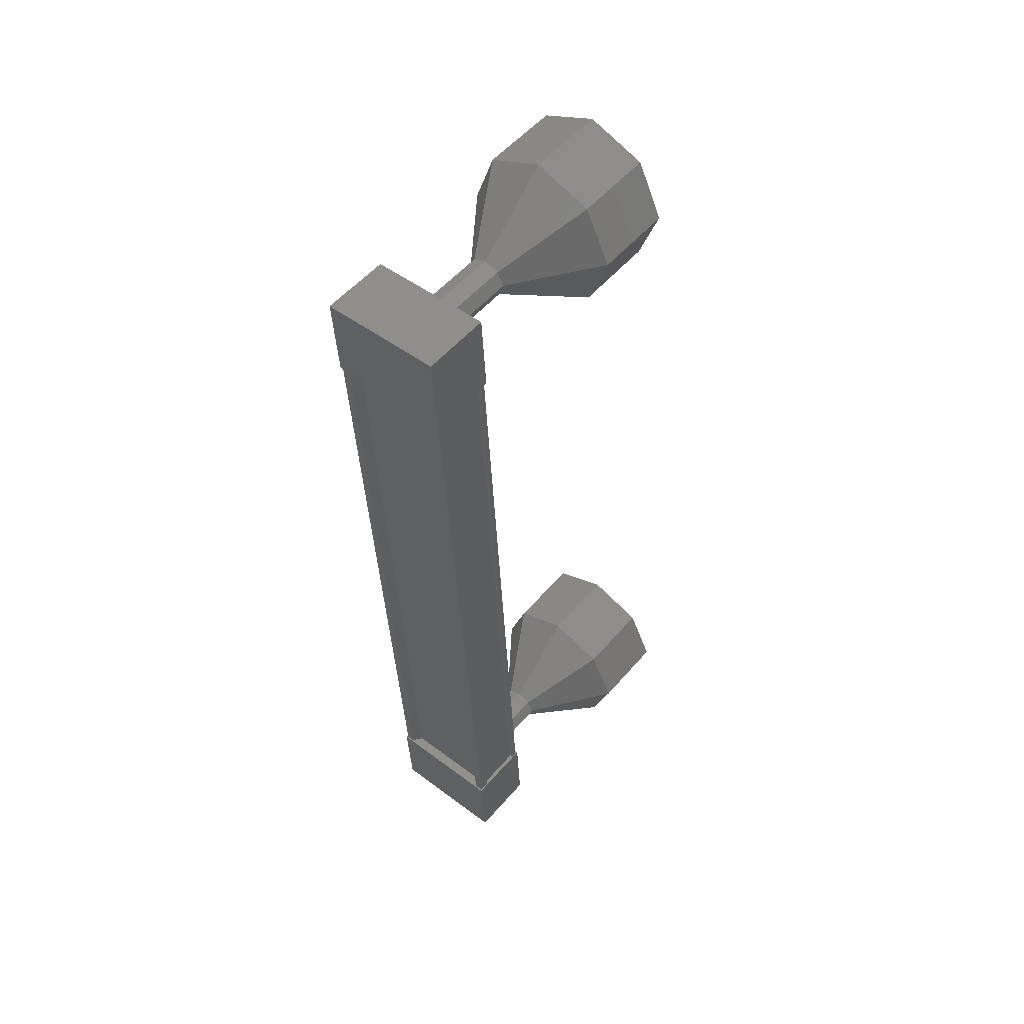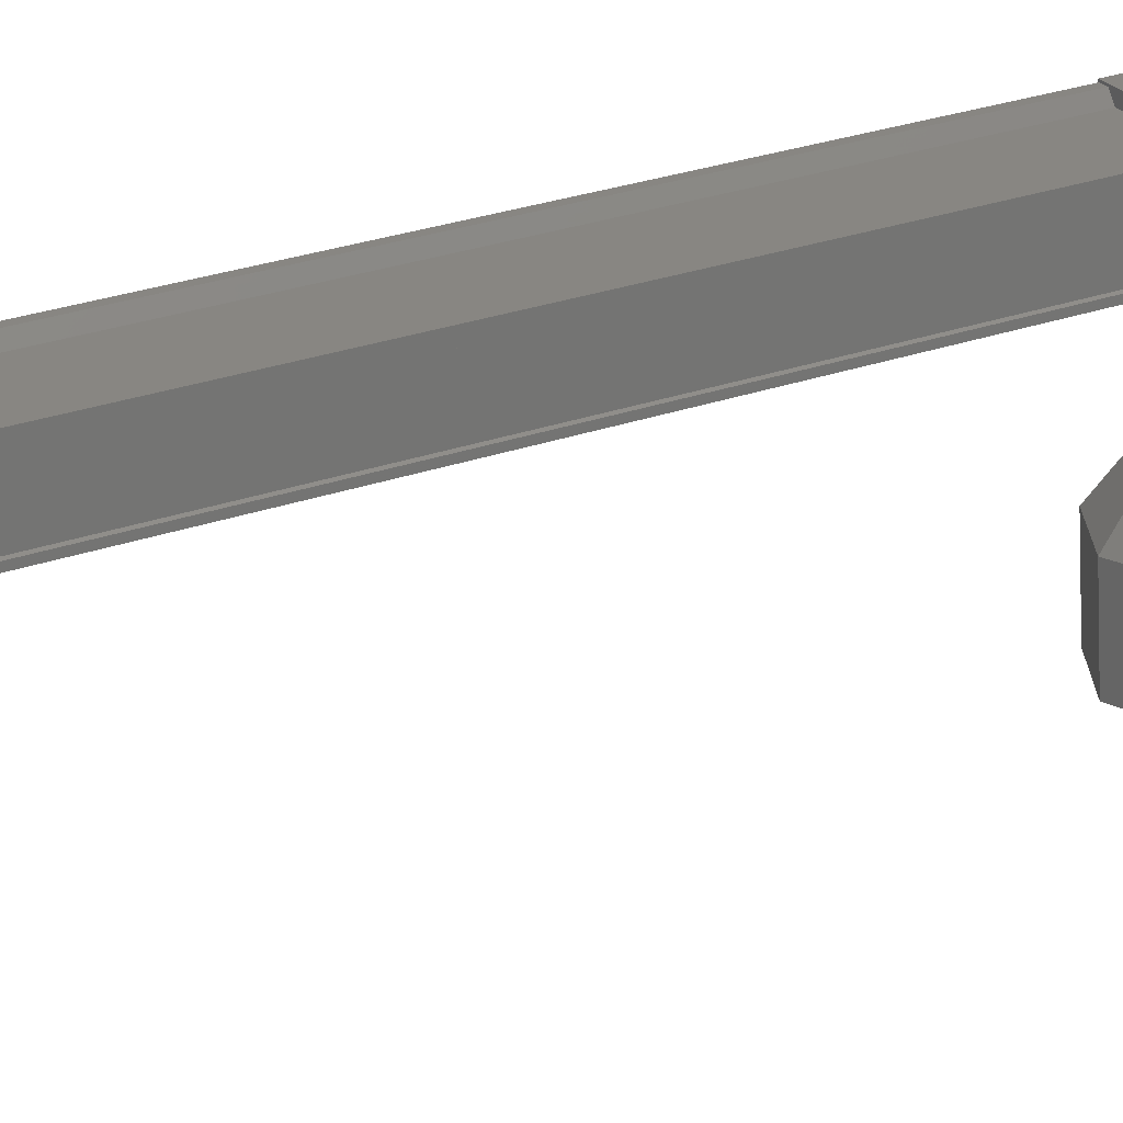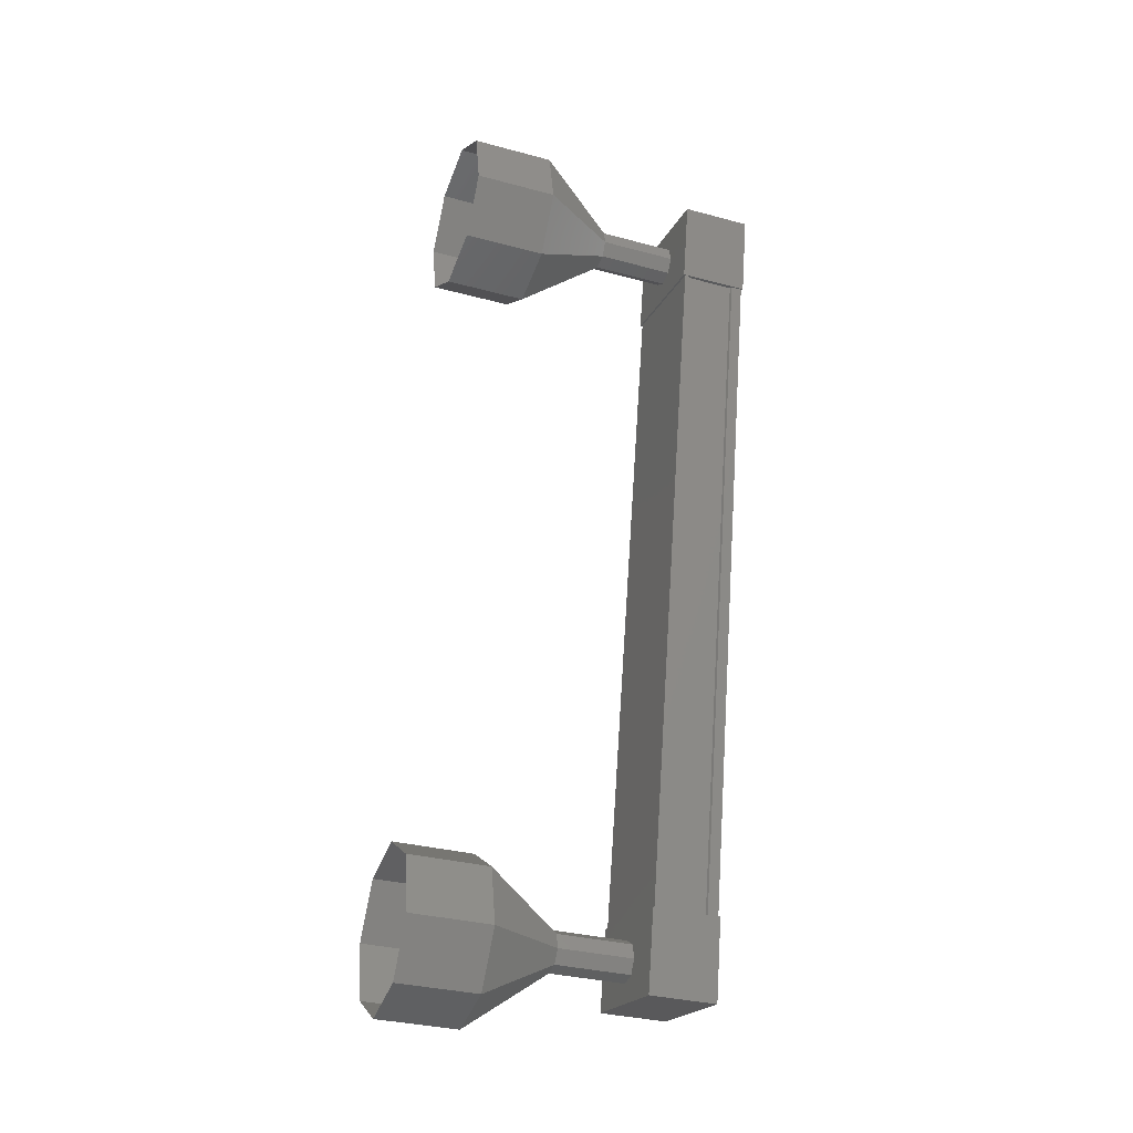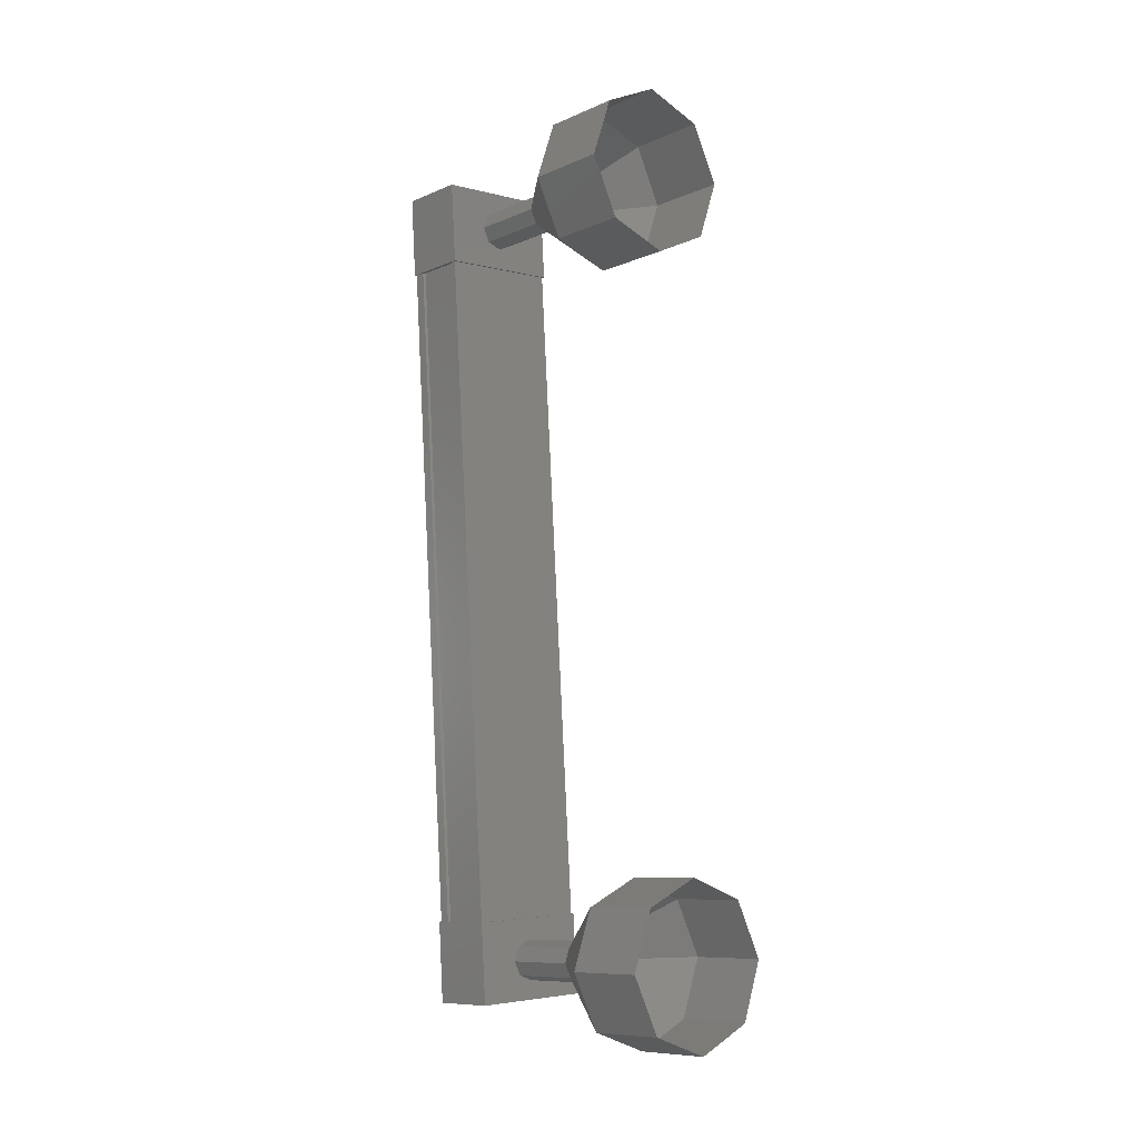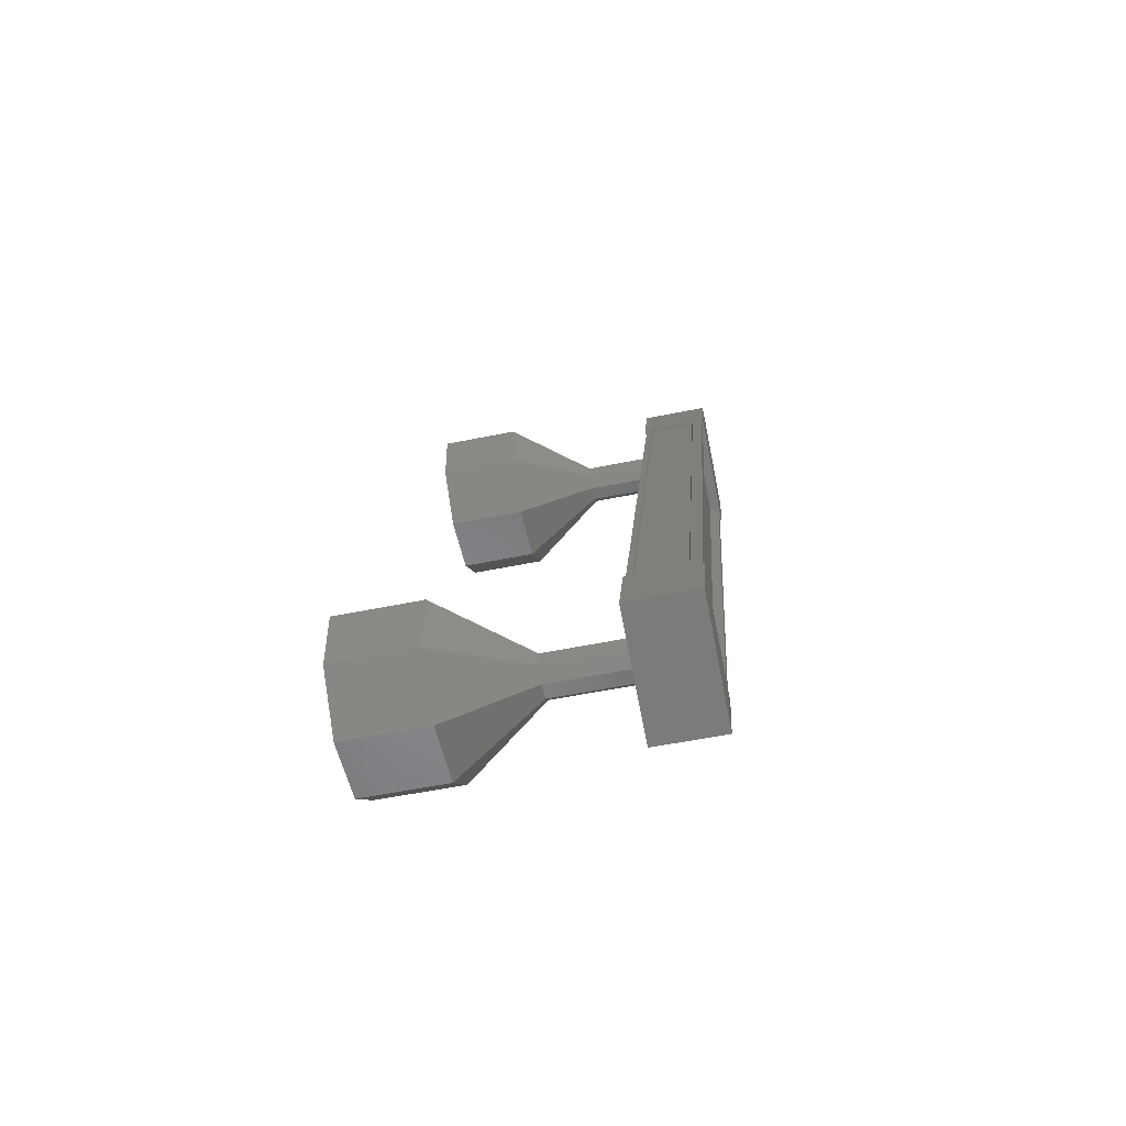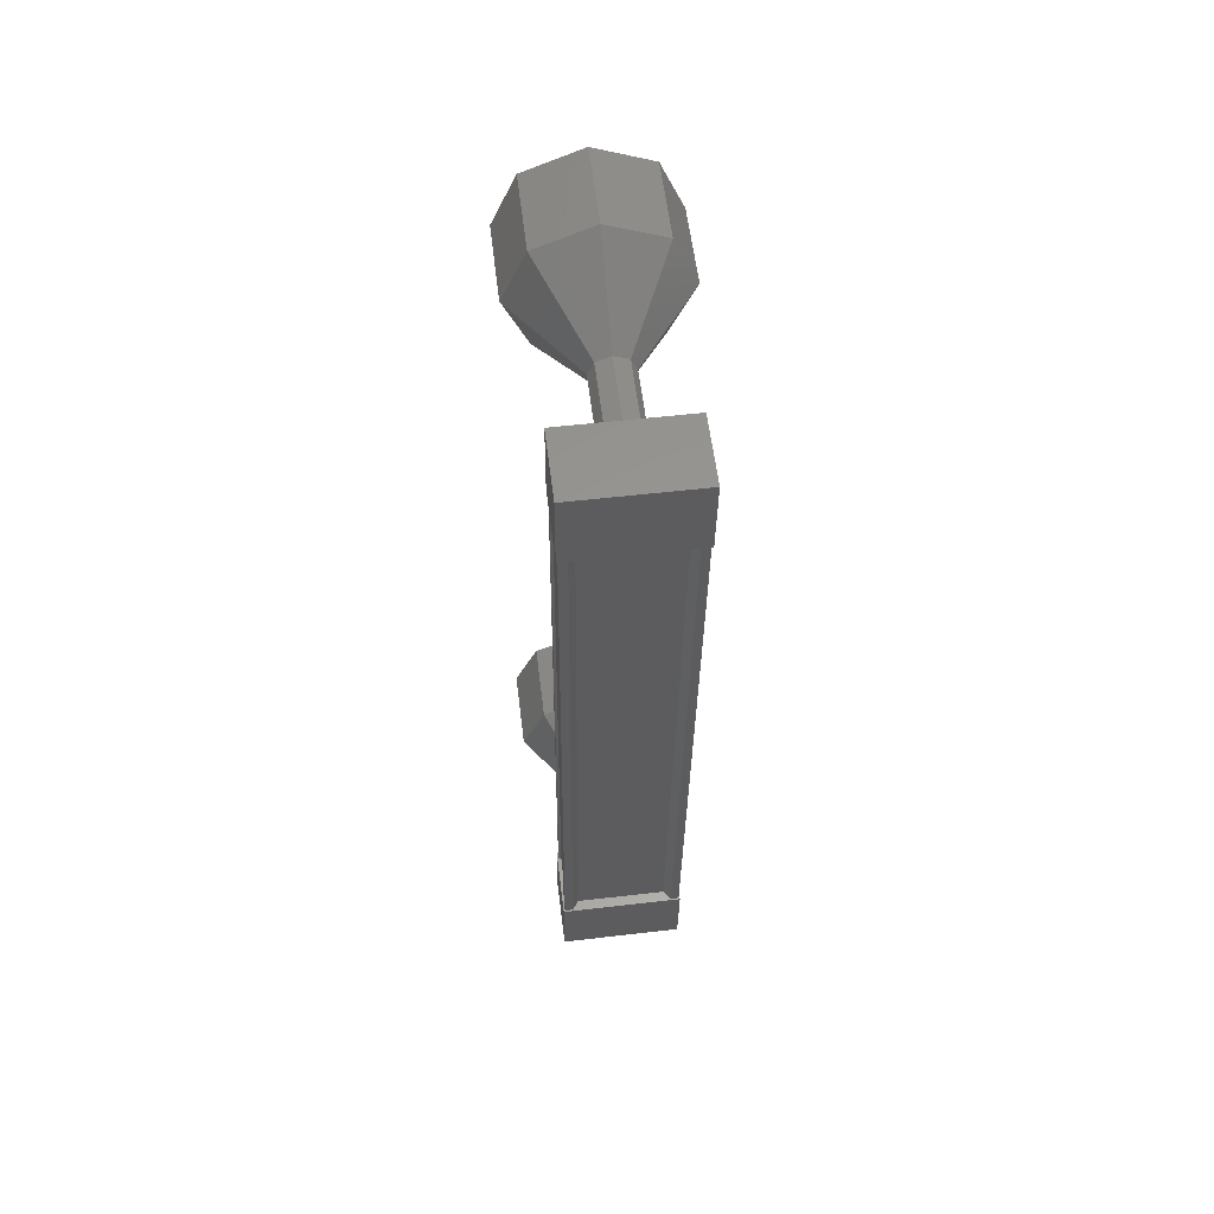
<metadata>
{"format":"stl","ext":"stl","renderer":"f3d","projection":"perspective","resolution":1024,"background":"white","views":[{"elev":48.9,"azim":39.7,"up":"+Y"},{"elev":23.3,"azim":65.5,"up":"+Z"},{"elev":-21.0,"azim":-110.3,"up":"+Y"},{"elev":-3.9,"azim":138.1,"up":"+Y"},{"elev":-76.5,"azim":-78.9,"up":"+Y"},{"elev":54.7,"azim":-7.2,"up":"+Y"}]}
</metadata>
<code>
# stl→obj: 128 verts, 152 faces
v -53.2 -1105 61.26
v -53.12 -1105 61.37
v -53.12 -1096 62.02
v -53.02 -1096 62.02
v -54.31 -1096 61.91
v -54.39 -1096 62.01
v -54.39 -1105 61.37
v -54.49 -1096 62.01
v -54.49 -1105 61.37
v -54.49 -1095 61.28
v -54.49 -1105 60.64
v -54.46 -1095 61.3
v -54.46 -1105 60.65
v -54.46 -1105 61.22
v -53.2 -1096 61.91
v -54.31 -1105 61.26
v -54.49 -1105 61.24
v -54.49 -1096 61.88
v -54.46 -1096 61.87
v -53 -1095 62.07
v -54.51 -1095 61.23
v -54.51 -1095 62.07
v -54.51 -1096 62
v -53 -1096 62.01
v -54.51 -1096 61.16
v -53 -1096 61.17
v -53 -1095 61.24
v -54.51 -1104 61.42
v -53 -1104 61.42
v -54.51 -1104 60.58
v -53 -1104 60.59
v -53 -1105 60.52
v -53 -1105 61.35
v -54.51 -1105 61.35
v -54.51 -1105 60.51
v -53.02 -1105 61.37
v -53.02 -1105 61.24
v -53.02 -1096 61.89
v -53.05 -1105 61.23
v -53.05 -1096 61.87
v -53.05 -1105 60.65
v -53.05 -1095 61.3
v -53.02 -1105 60.64
v -53.02 -1095 61.29
v -53.02 -1105 60.58
v -53.02 -1095 61.22
v -54.49 -1105 60.57
v -54.49 -1095 61.22
v -53.75 -1106 58.54
v -53.74 -1106 57.54
v -53.04 -1105 58.56
v -53.04 -1105 57.57
v -52.75 -1105 58.62
v -52.74 -1105 57.62
v -53.04 -1104 58.66
v -53.04 -1104 57.67
v -53.75 -1104 58.68
v -53.74 -1104 57.68
v -54.45 -1104 58.66
v -54.45 -1104 57.66
v -54.75 -1105 58.61
v -54.74 -1105 57.61
v -54.45 -1105 58.56
v -54.45 -1105 57.56
v -53.93 -1095 60.26
v -53.75 -1095 61.27
v -53.75 -1095 60.27
v -53.58 -1095 61.26
v -53.58 -1095 60.26
v -53.5 -1095 61.25
v -53.5 -1095 60.25
v -53.58 -1096 61.24
v -53.58 -1096 60.24
v -53.75 -1096 61.23
v -53.75 -1096 60.23
v -53.93 -1096 61.24
v -53.93 -1096 60.24
v -54 -1095 61.25
v -54 -1095 60.25
v -53.93 -1095 61.26
v -54.45 -1095 58.31
v -53.75 -1094 59.33
v -53.75 -1094 58.34
v -53.04 -1095 59.32
v -53.04 -1095 58.32
v -52.75 -1095 59.27
v -52.75 -1095 58.27
v -53.04 -1096 59.22
v -53.04 -1096 58.22
v -53.75 -1096 59.19
v -53.75 -1096 58.2
v -54.46 -1096 59.21
v -54.45 -1096 58.22
v -54.75 -1095 59.26
v -54.75 -1095 58.26
v -54.46 -1095 59.31
v -53.75 -1095 60.28
v -53.58 -1095 60.27
v -53.5 -1095 60.26
v -53.58 -1096 60.25
v -53.75 -1096 60.24
v -53.93 -1096 60.25
v -54 -1095 60.26
v -53.93 -1095 60.27
v -53.75 -1105 60.58
v -53.75 -1105 59.58
v -53.58 -1105 60.59
v -53.57 -1105 59.59
v -53.5 -1105 60.6
v -53.5 -1105 59.6
v -53.58 -1105 60.61
v -53.57 -1105 59.61
v -53.75 -1105 60.61
v -53.75 -1104 59.62
v -53.93 -1105 60.61
v -53.93 -1105 59.61
v -54 -1105 60.6
v -54 -1105 59.6
v -53.93 -1105 60.58
v -53.93 -1105 59.59
v -53.93 -1105 59.6
v -53.75 -1105 59.59
v -53.57 -1105 59.6
v -53.5 -1105 59.61
v -53.57 -1105 59.62
v -53.75 -1104 59.63
v -53.93 -1105 59.62
v -54 -1105 59.61
f 1 2 3
f 3 2 4
f 5 6 7
f 7 6 8
f 8 9 7
f 10 11 12
f 12 11 13
f 13 14 12
f 3 15 1
f 1 15 5
f 5 16 1
f 7 16 5
f 9 8 17
f 17 8 18
f 18 14 17
f 19 14 18
f 12 14 19
f 20 21 22
f 22 21 23
f 23 24 22
f 25 24 23
f 26 24 25
f 25 21 26
f 26 21 27
f 27 21 20
f 20 24 27
f 22 24 20
f 28 29 30
f 30 29 31
f 31 32 30
f 29 32 31
f 33 32 29
f 29 34 33
f 33 34 32
f 32 34 35
f 35 30 32
f 34 30 35
f 28 30 34
f 34 29 28
f 2 36 4
f 4 36 37
f 37 38 4
f 39 38 37
f 40 38 39
f 39 41 40
f 40 41 42
f 42 41 43
f 43 44 42
f 45 44 43
f 46 44 45
f 45 47 46
f 46 47 48
f 48 47 10
f 25 23 21
f 24 26 27
f 47 11 10
f 49 50 51
f 51 50 52
f 52 53 51
f 54 53 52
f 55 53 54
f 54 56 55
f 55 56 57
f 57 56 58
f 58 59 57
f 60 59 58
f 61 59 60
f 60 62 61
f 61 62 63
f 63 62 64
f 64 49 63
f 50 49 64
f 65 66 67
f 67 66 68
f 68 69 67
f 70 69 68
f 71 69 70
f 70 72 71
f 71 72 73
f 73 72 74
f 74 75 73
f 76 75 74
f 77 75 76
f 76 78 77
f 77 78 79
f 79 78 80
f 80 65 79
f 66 65 80
f 81 82 83
f 83 82 84
f 84 85 83
f 86 85 84
f 87 85 86
f 86 88 87
f 87 88 89
f 89 88 90
f 90 91 89
f 92 91 90
f 93 91 92
f 92 94 93
f 93 94 95
f 95 94 96
f 96 81 95
f 82 81 96
f 96 97 82
f 82 97 98
f 98 84 82
f 99 84 98
f 86 84 99
f 99 100 86
f 86 100 88
f 88 100 101
f 101 90 88
f 102 90 101
f 92 90 102
f 102 103 92
f 92 103 94
f 94 103 104
f 104 96 94
f 97 96 104
f 105 106 107
f 107 106 108
f 108 109 107
f 110 109 108
f 111 109 110
f 110 112 111
f 111 112 113
f 113 112 114
f 114 115 113
f 116 115 114
f 117 115 116
f 116 118 117
f 117 118 119
f 119 118 120
f 120 105 119
f 106 105 120
f 121 63 122
f 122 63 49
f 49 123 122
f 51 123 49
f 124 123 51
f 51 53 124
f 124 53 125
f 125 53 55
f 55 126 125
f 57 126 55
f 127 126 57
f 57 59 127
f 127 59 128
f 128 59 61
f 61 121 128
f 63 121 61

</code>
